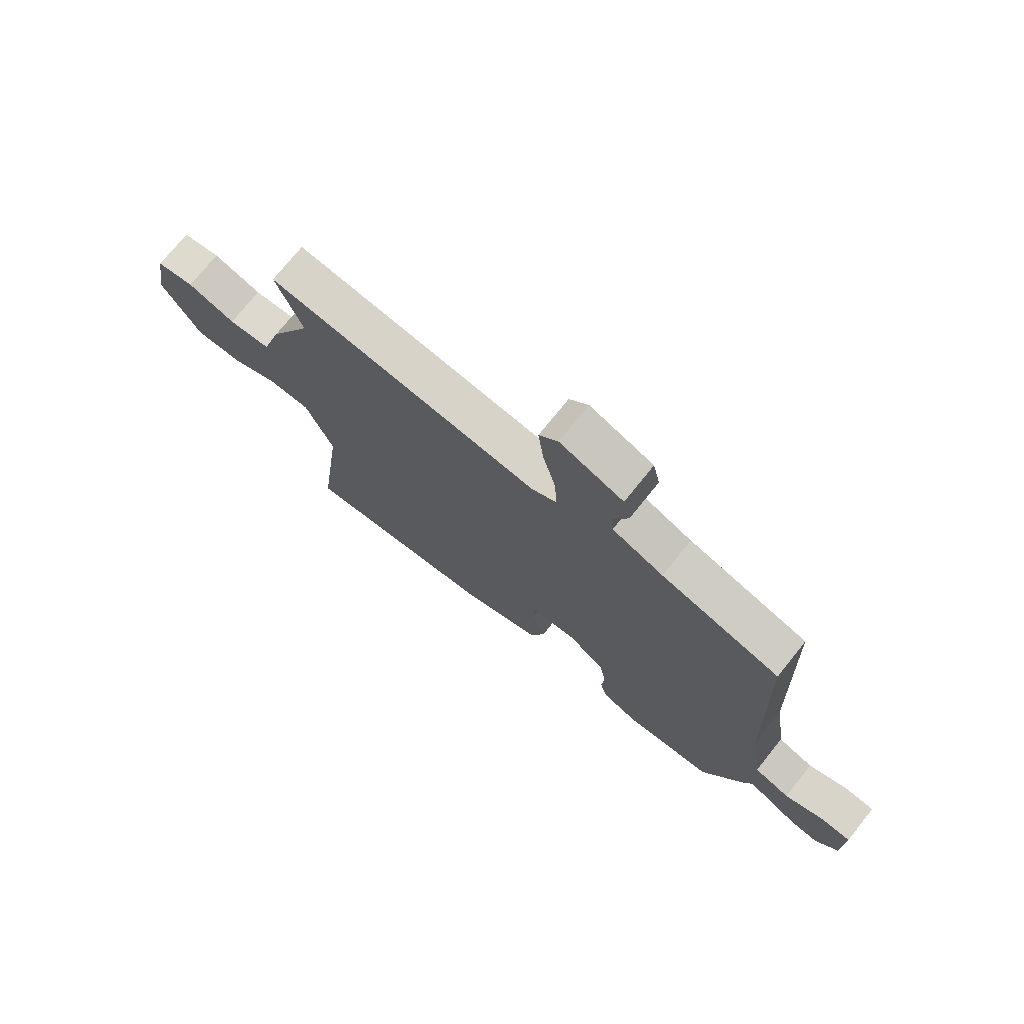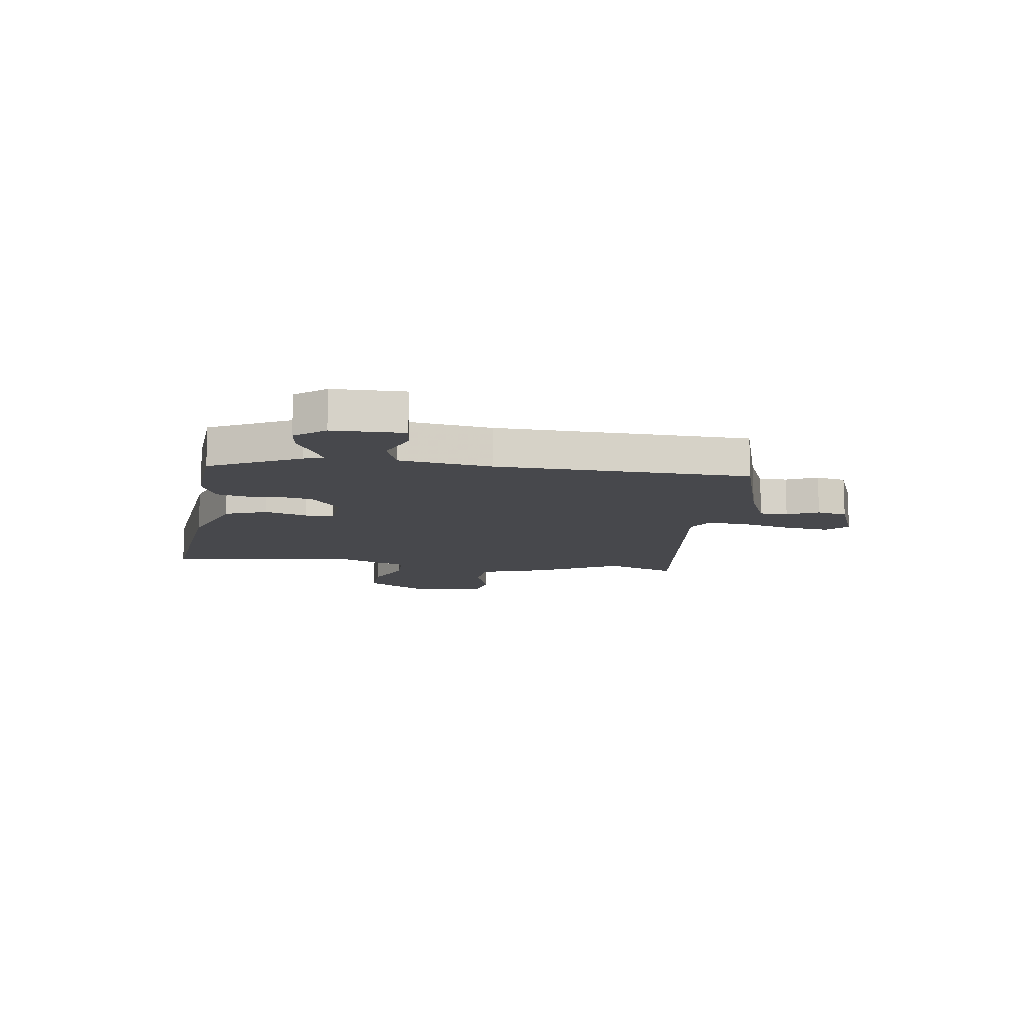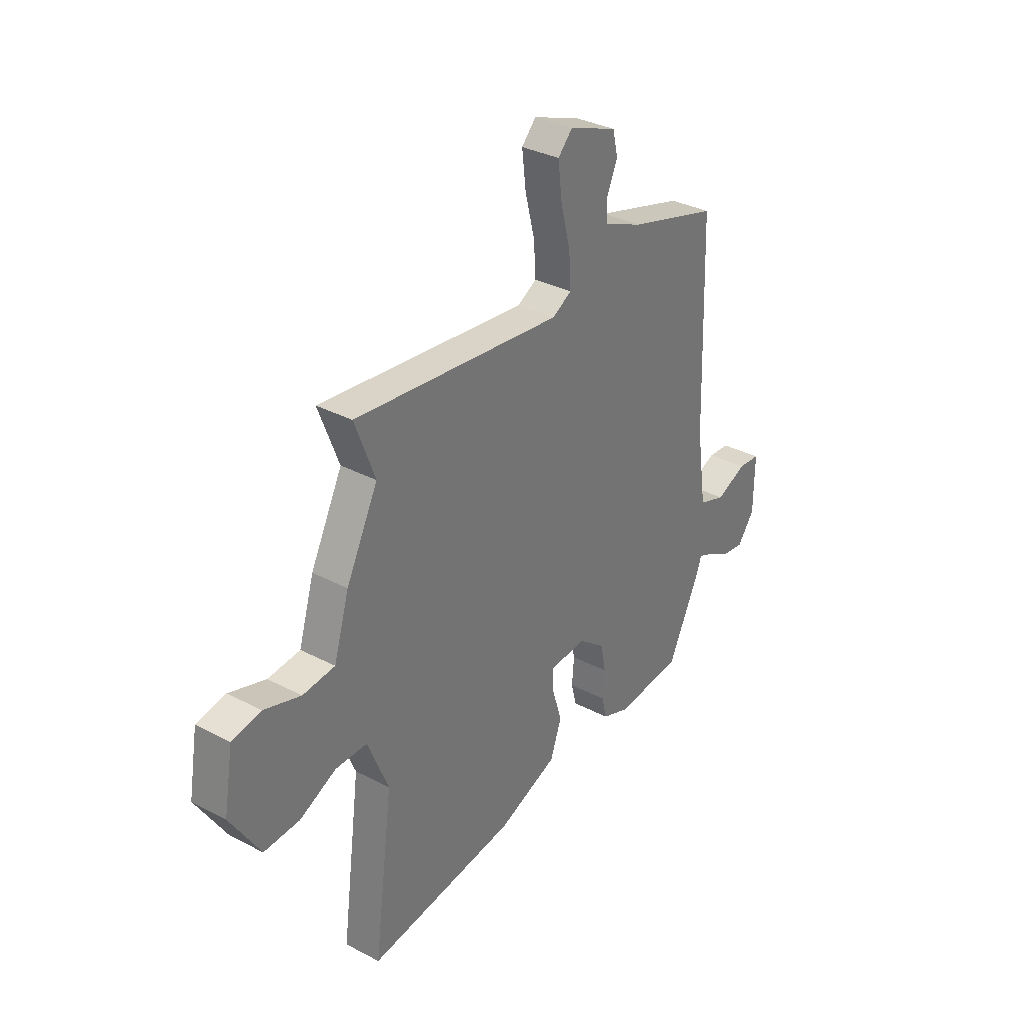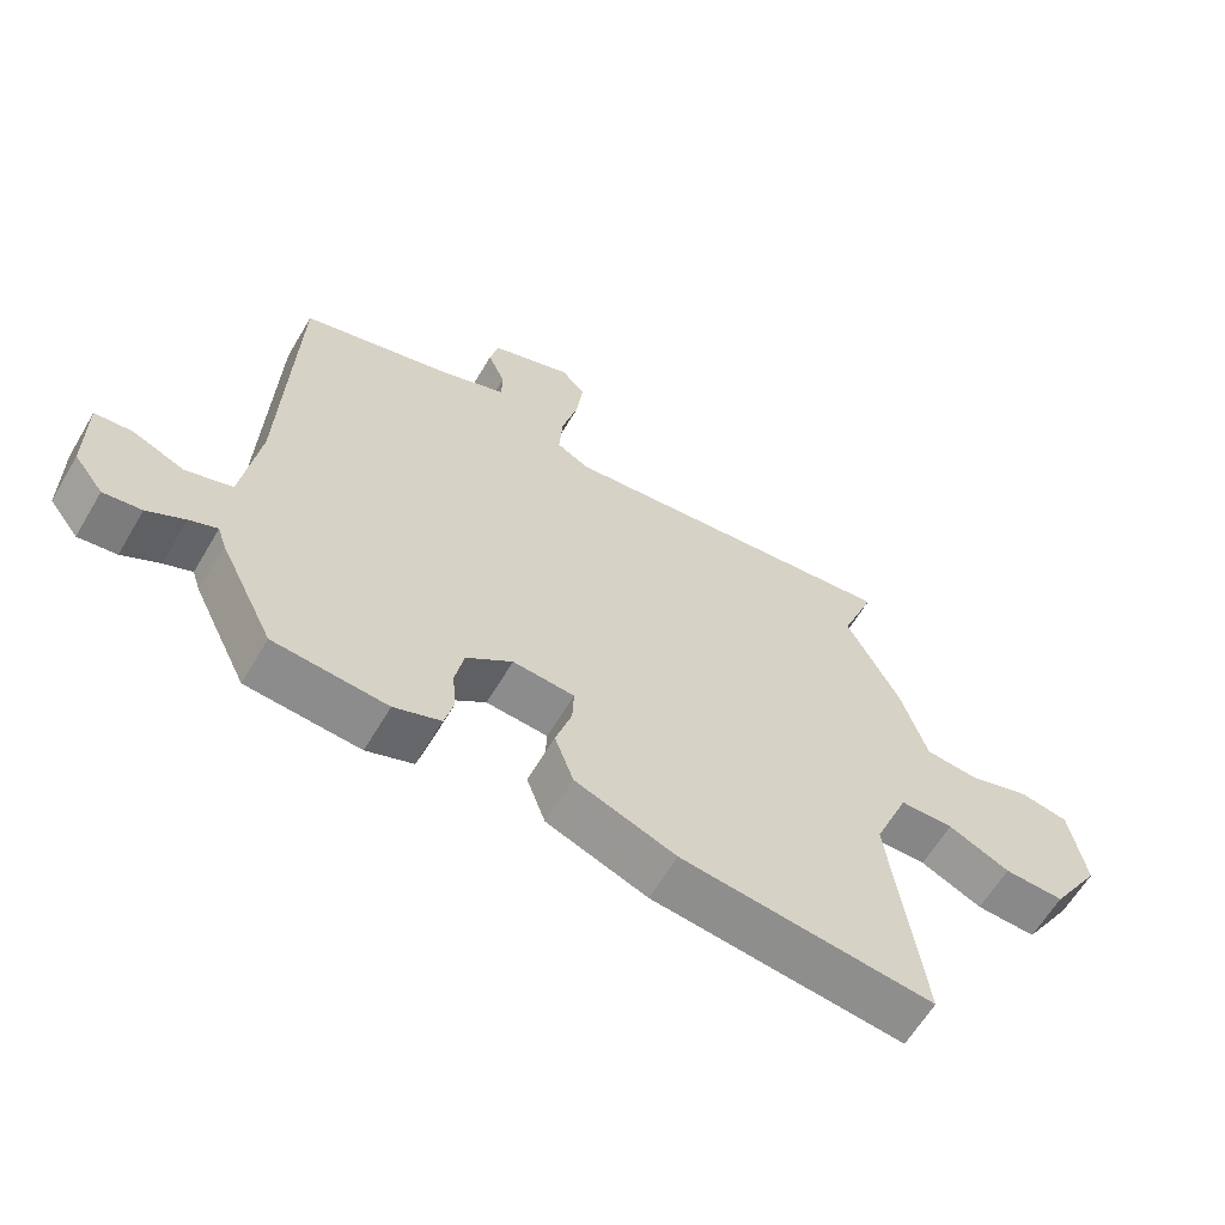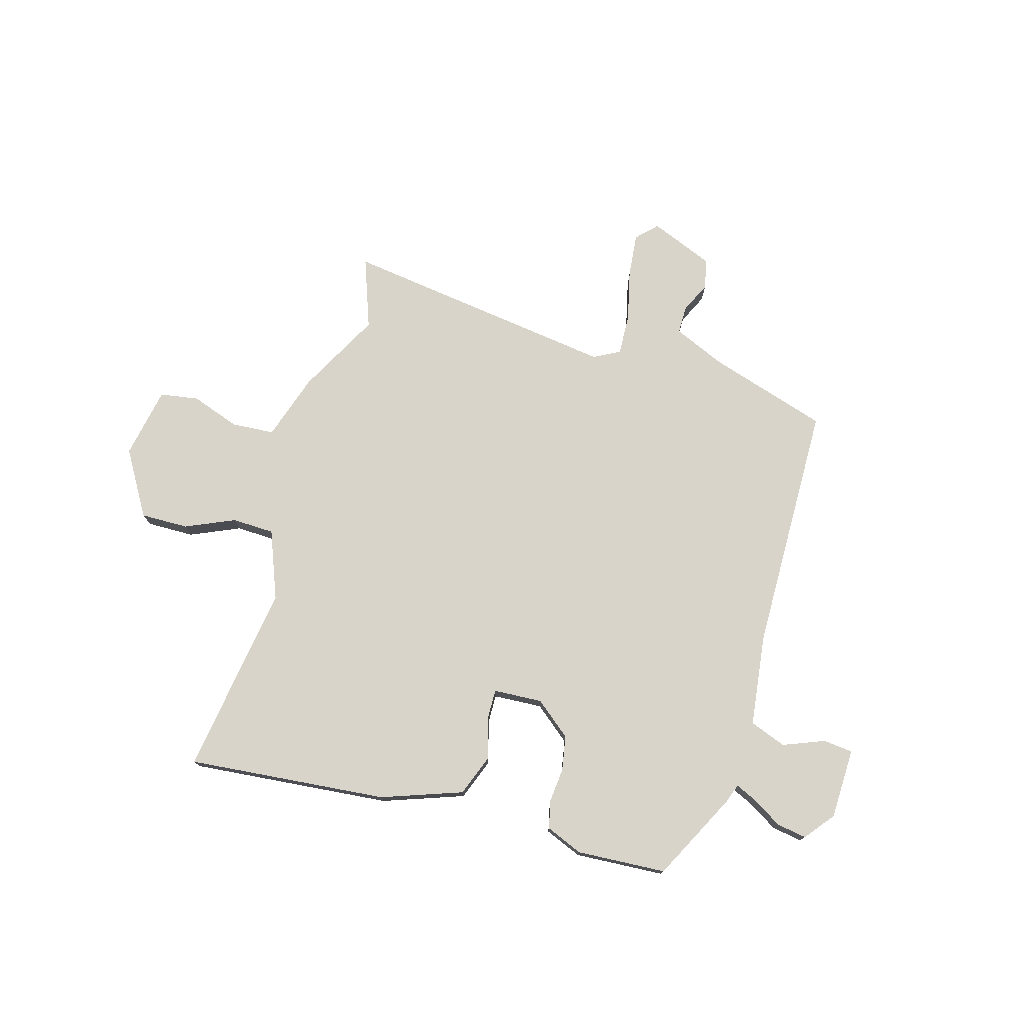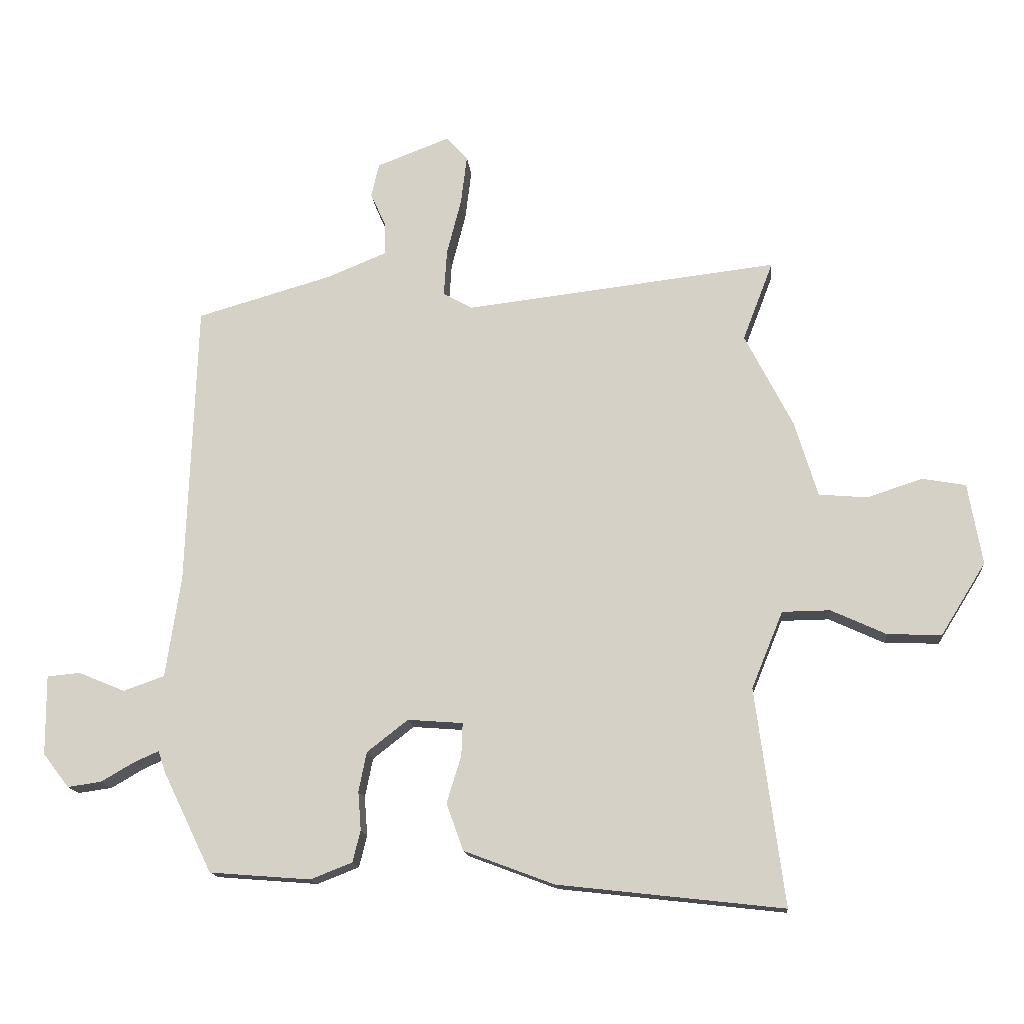
<metadata>
{"format":"obj","ext":"obj","renderer":"f3d","projection":"perspective","resolution":1024,"background":"white","views":[{"elev":73.4,"azim":-141.3,"up":"+Z"},{"elev":-11.6,"azim":-97.7,"up":"+Y"},{"elev":33.6,"azim":125.6,"up":"+Z"},{"elev":-62.5,"azim":-30.6,"up":"+Z"},{"elev":75.7,"azim":-162.9,"up":"+Y"},{"elev":-15.0,"azim":5.3,"up":"+Z"}]}
</metadata>
<code>
v 0.514 0.07 0.537
v 0.464 0.07 0.406
v 0.543 0.07 0.251
v 0.581 0.07 0.126
v 0.661 0.07 0.119
v 0.752 0.07 0.149
v 0.824 0.07 0.136
v 0.847 0.07 0.002
v 0.773 0.07 -0.117
v 0.684 0.07 -0.114
v 0.593 0.07 -0.072
v 0.514 0.07 -0.073
v 0.462 0.07 -0.2
v 0.509 0.07 -0.558
v 0.136 0.07 -0.516
v -0.013 0.07 -0.46
v -0.041 0.07 -0.382
v -0.017 0.07 -0.304
v -0.015 0.07 -0.25
v -0.106 0.07 -0.243
v -0.174 0.07 -0.296
v -0.187 0.07 -0.361
v -0.182 0.07 -0.425
v -0.195 0.07 -0.477
v -0.264 0.07 -0.504
v -0.431 0.07 -0.491
v -0.512 0.07 -0.325
v -0.524 0.07 -0.289
v -0.565 0.07 -0.307
v -0.62 0.07 -0.339
v -0.676 0.07 -0.347
v -0.719 0.07 -0.291
v -0.72 0.07 -0.159
v -0.665 0.07 -0.154
v -0.588 0.07 -0.186
v -0.52 0.07 -0.162
v -0.495 0.07 0.008
v -0.479 0.07 0.477
v -0.254 0.07 0.542
v -0.157 0.07 0.582
v -0.156 0.07 0.634
v -0.182 0.07 0.692
v -0.169 0.07 0.748
v -0.049 0.07 0.794
v -0.013 0.07 0.756
v -0.023 0.07 0.674
v -0.047 0.07 0.58
v -0.052 0.07 0.503
v -0.004 0.07 0.476
v 0.514 0 0.537
v 0.464 0 0.406
v 0.543 0 0.251
v 0.581 0 0.126
v 0.661 0 0.119
v 0.752 0 0.149
v 0.824 0 0.136
v 0.847 0 0.002
v 0.773 0 -0.117
v 0.684 0 -0.114
v 0.593 0 -0.072
v 0.514 0 -0.073
v 0.462 0 -0.2
v 0.509 0 -0.558
v 0.136 0 -0.516
v -0.013 0 -0.46
v -0.041 0 -0.382
v -0.017 0 -0.304
v -0.015 0 -0.25
v -0.106 0 -0.243
v -0.174 0 -0.296
v -0.187 0 -0.361
v -0.182 0 -0.425
v -0.195 0 -0.477
v -0.264 0 -0.504
v -0.431 0 -0.491
v -0.512 0 -0.325
v -0.524 0 -0.289
v -0.565 0 -0.307
v -0.62 0 -0.339
v -0.676 0 -0.347
v -0.719 0 -0.291
v -0.72 0 -0.159
v -0.665 0 -0.154
v -0.588 0 -0.186
v -0.52 0 -0.162
v -0.495 0 0.008
v -0.479 0 0.477
v -0.254 0 0.542
v -0.157 0 0.582
v -0.156 0 0.634
v -0.182 0 0.692
v -0.169 0 0.748
v -0.049 0 0.794
v -0.013 0 0.756
v -0.023 0 0.674
v -0.047 0 0.58
v -0.052 0 0.503
v -0.004 0 0.476
f 44 45 46 47
f 44 47 48
f 41 42 43 44
f 40 41 44 48
f 39 40 48
f 37 38 39 48
f 36 37 48 49
f 32 33 34 35
f 32 35 36
f 29 30 31 32
f 28 29 32 36
f 22 23 24 25
f 21 22 25 26
f 20 21 26 27
f 15 16 17 18
f 13 14 15 18
f 12 13 18 19
f 8 9 10 11
f 8 11 12
f 5 6 7 8
f 4 5 8 12
f 2 3 4 12
f 36 49 1 2
f 20 27 28 36
f 19 20 36
f 2 12 19 36
f 96 95 94 93
f 97 96 93
f 93 92 91 90
f 97 93 90 89
f 97 89 88
f 97 88 87 86
f 98 97 86 85
f 84 83 82 81
f 85 84 81
f 81 80 79 78
f 85 81 78 77
f 74 73 72 71
f 75 74 71 70
f 76 75 70 69
f 67 66 65 64
f 67 64 63 62
f 68 67 62 61
f 60 59 58 57
f 61 60 57
f 57 56 55 54
f 61 57 54 53
f 61 53 52 51
f 51 50 98 85
f 85 77 76 69
f 85 69 68
f 85 68 61 51
f 1 50 51 2
f 2 51 52 3
f 3 52 53 4
f 4 53 54 5
f 5 54 55 6
f 6 55 56 7
f 7 56 57 8
f 8 57 58 9
f 9 58 59 10
f 10 59 60 11
f 11 60 61 12
f 12 61 62 13
f 13 62 63 14
f 14 63 64 15
f 15 64 65 16
f 16 65 66 17
f 17 66 67 18
f 18 67 68 19
f 19 68 69 20
f 20 69 70 21
f 21 70 71 22
f 22 71 72 23
f 23 72 73 24
f 24 73 74 25
f 25 74 75 26
f 26 75 76 27
f 27 76 77 28
f 28 77 78 29
f 29 78 79 30
f 30 79 80 31
f 31 80 81 32
f 32 81 82 33
f 33 82 83 34
f 34 83 84 35
f 35 84 85 36
f 36 85 86 37
f 37 86 87 38
f 38 87 88 39
f 39 88 89 40
f 40 89 90 41
f 41 90 91 42
f 42 91 92 43
f 43 92 93 44
f 44 93 94 45
f 45 94 95 46
f 46 95 96 47
f 47 96 97 48
f 48 97 98 49
f 49 98 50 1

</code>
